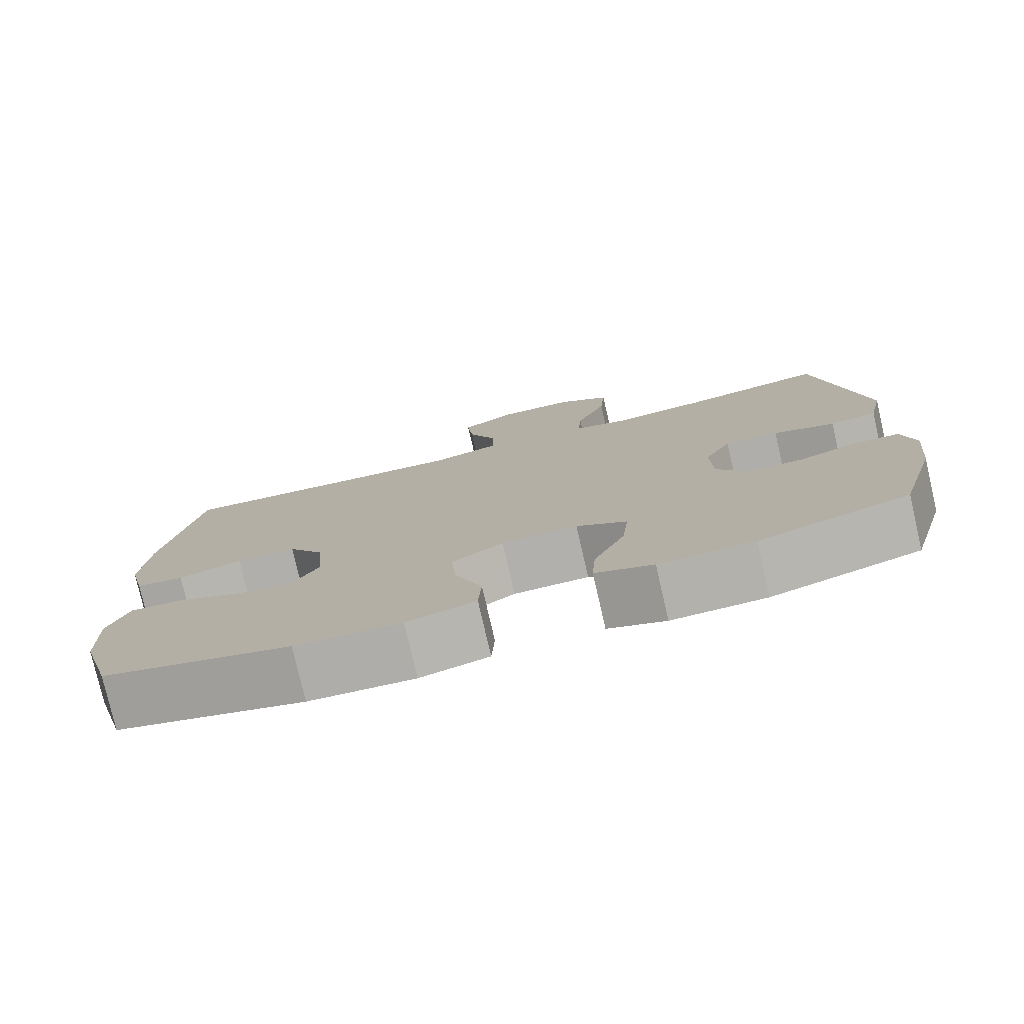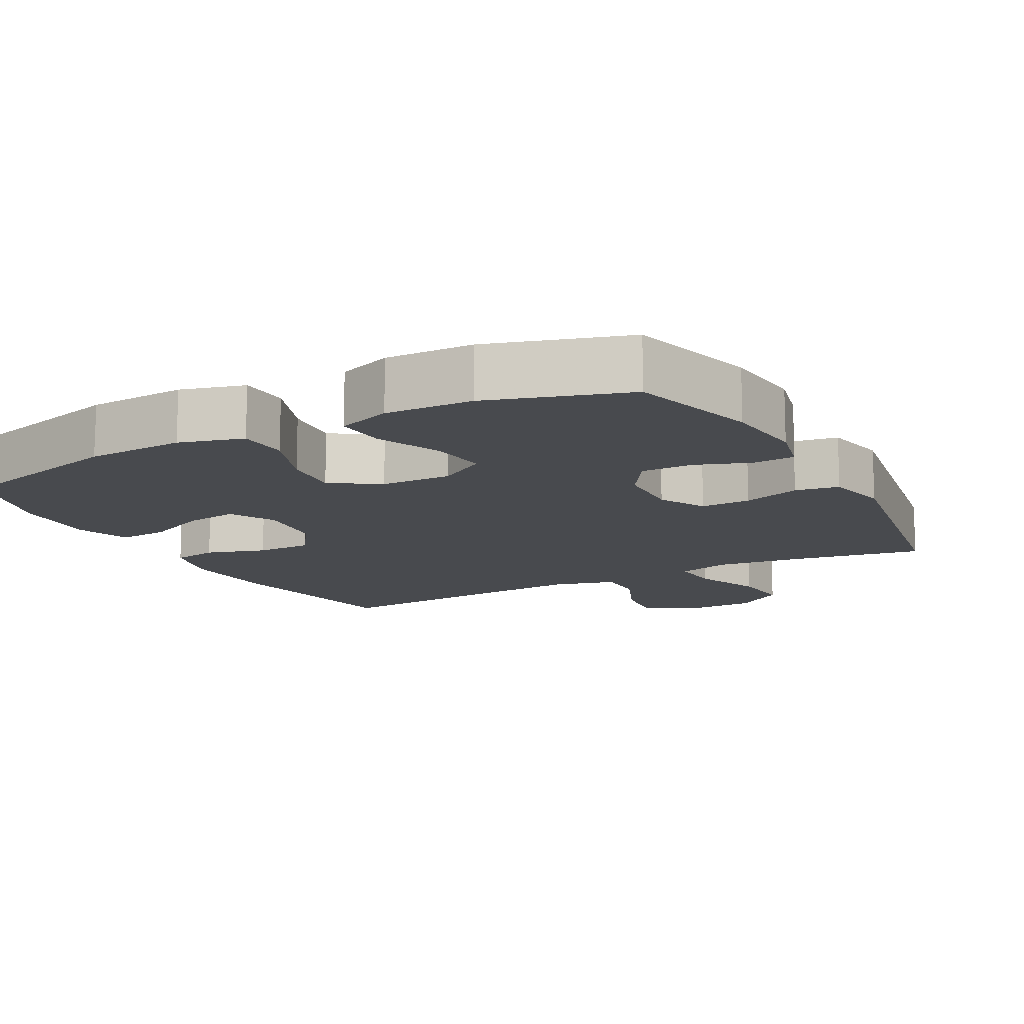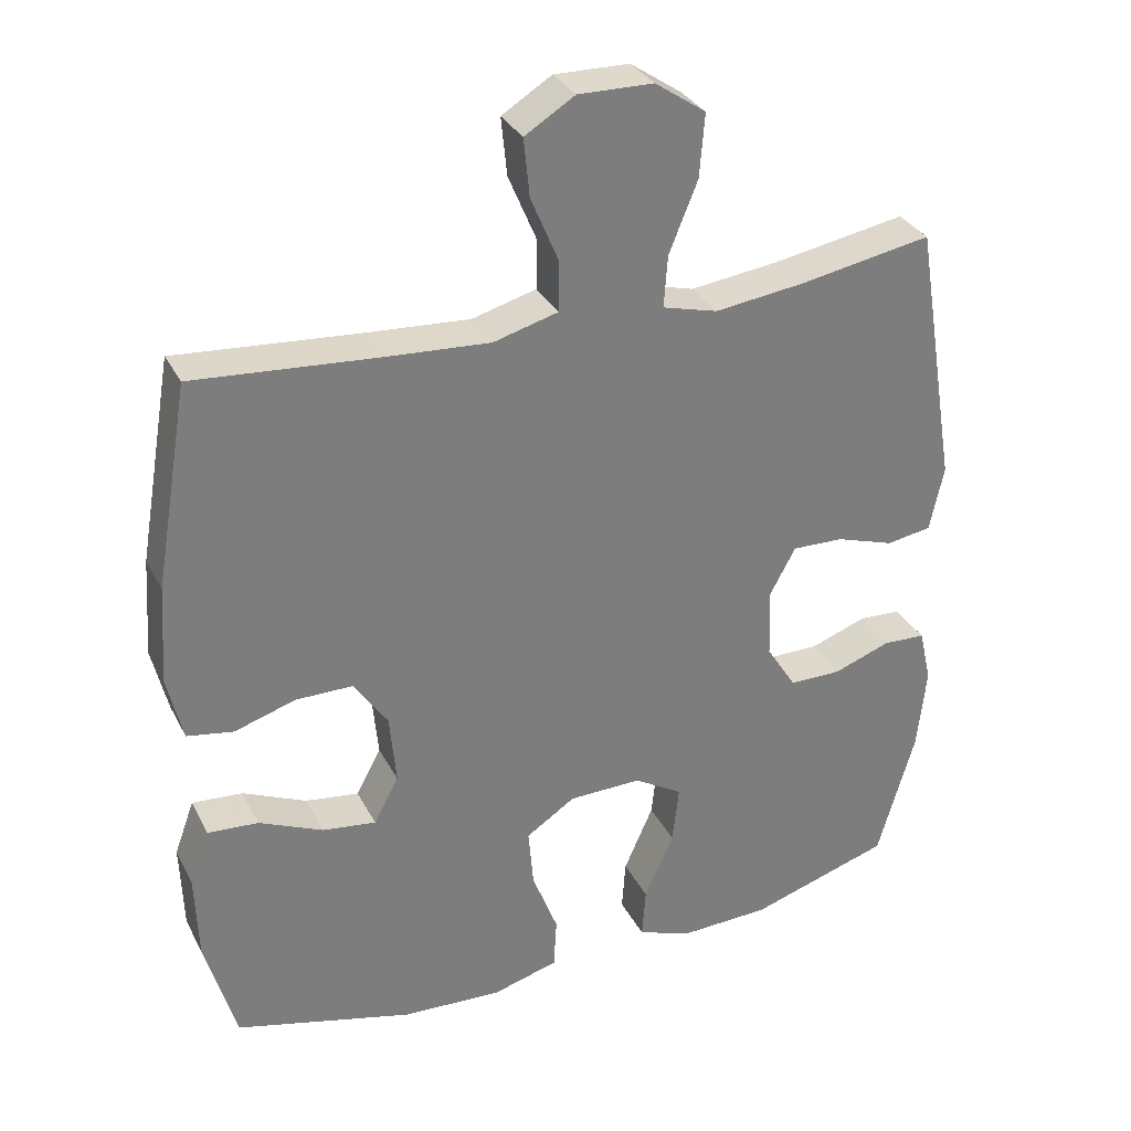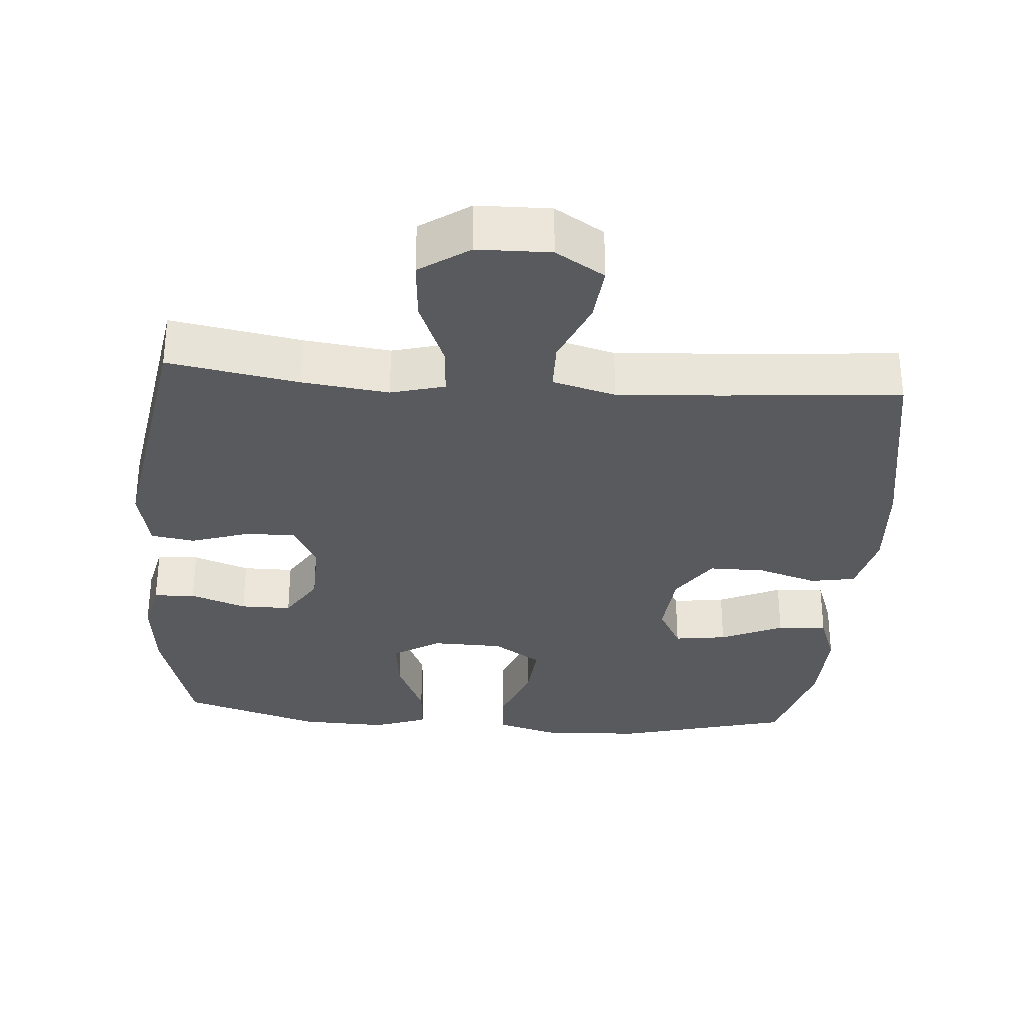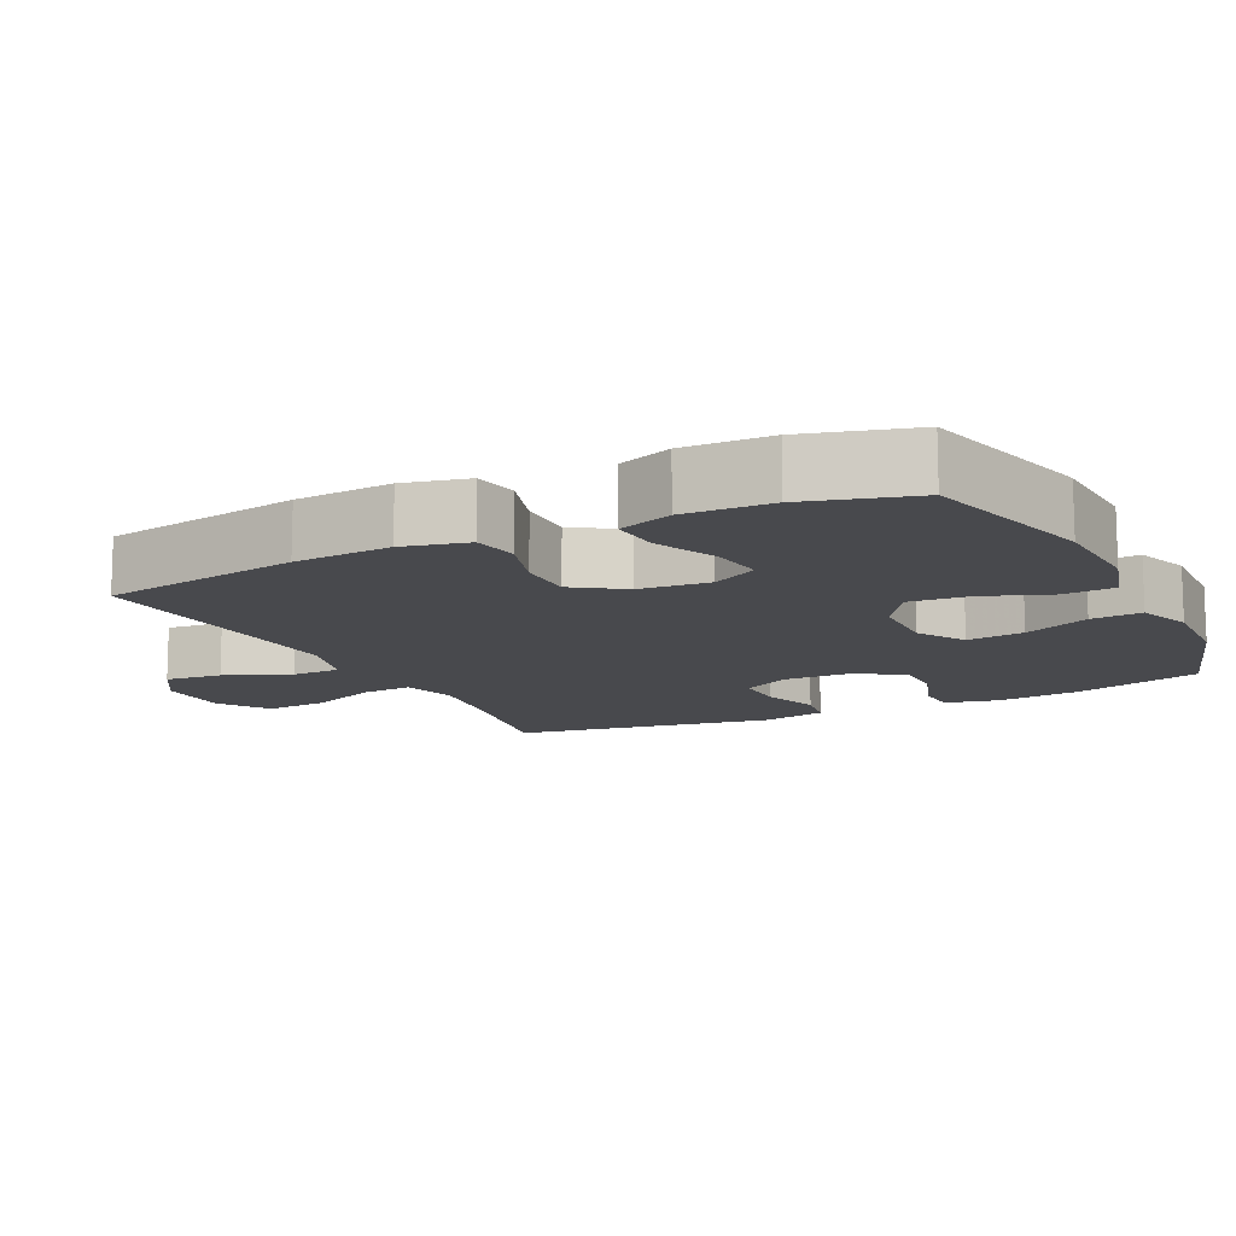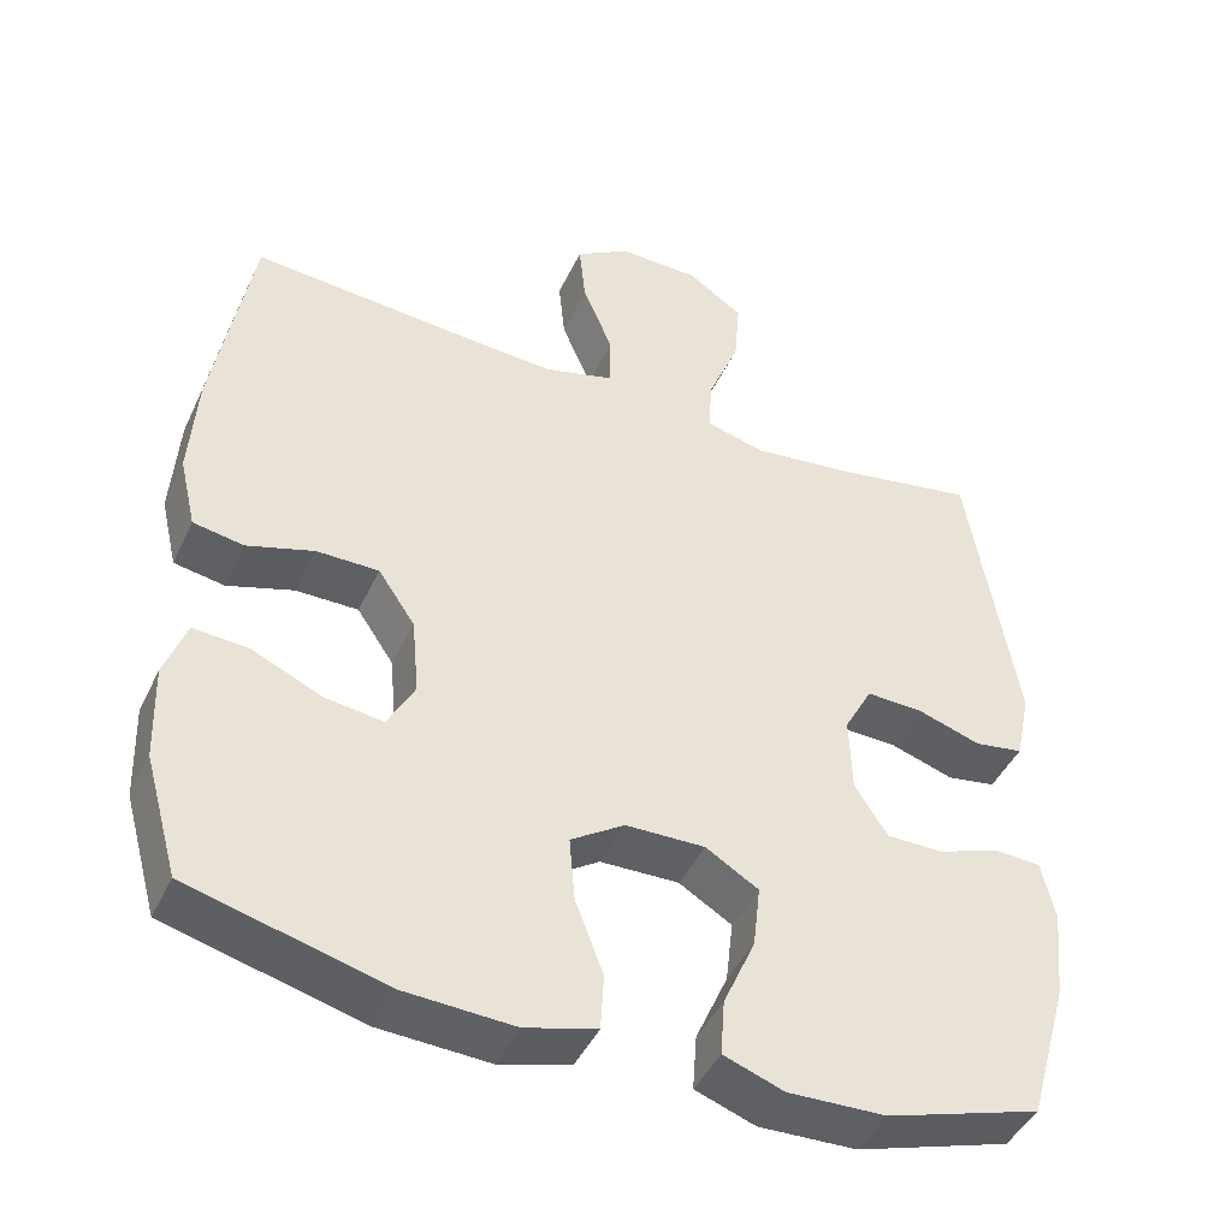
<metadata>
{"format":"obj","ext":"obj","renderer":"f3d","projection":"perspective","resolution":1024,"background":"white","views":[{"elev":-78.3,"azim":-167.0,"up":"+Z"},{"elev":-13.2,"azim":-151.8,"up":"+Y"},{"elev":32.0,"azim":156.4,"up":"+Z"},{"elev":-31.7,"azim":-4.4,"up":"+Y"},{"elev":-12.5,"azim":116.3,"up":"+Y"},{"elev":-44.5,"azim":155.9,"up":"+Z"}]}
</metadata>
<code>
v -0.5 0.07 -0.5
v -0.551 0.07 -0.321
v -0.563 0.07 -0.207
v -0.546 0.07 -0.133
v -0.488 0.07 -0.13
v -0.41 0.07 -0.158
v -0.339 0.07 -0.158
v -0.298 0.07 -0.093
v -0.295 0.07 0.002
v -0.33 0.07 0.067
v -0.4 0.07 0.065
v -0.48 0.07 0.039
v -0.541 0.07 0.049
v -0.56 0.07 0.138
v -0.5 0.07 0.5
v -0.318 0.07 0.468
v -0.197 0.07 0.453
v -0.122 0.07 0.473
v -0.127 0.07 0.543
v -0.166 0.07 0.639
v -0.173 0.07 0.725
v -0.104 0.07 0.772
v -0.002 0.07 0.774
v 0.066 0.07 0.732
v 0.058 0.07 0.653
v 0.02 0.07 0.563
v 0.021 0.07 0.495
v 0.109 0.07 0.471
v 0.246 0.07 0.48
v 0.5 0.07 0.5
v 0.547 0.07 0.225
v 0.556 0.07 0.091
v 0.535 0.07 0.002
v 0.472 0.07 -0.009
v 0.389 0.07 0.017
v 0.311 0.07 0.017
v 0.265 0.07 -0.051
v 0.256 0.07 -0.148
v 0.29 0.07 -0.211
v 0.363 0.07 -0.201
v 0.45 0.07 -0.162
v 0.519 0.07 -0.157
v 0.546 0.07 -0.231
v 0.542 0.07 -0.351
v 0.5 0.07 -0.5
v 0.256 0.07 -0.564
v 0.119 0.07 -0.571
v 0.03 0.07 -0.546
v 0.026 0.07 -0.476
v 0.061 0.07 -0.384
v 0.068 0.07 -0.303
v 0.001 0.07 -0.259
v -0.098 0.07 -0.257
v -0.164 0.07 -0.297
v -0.155 0.07 -0.376
v -0.115 0.07 -0.467
v -0.11 0.07 -0.537
v -0.185 0.07 -0.564
v -0.307 0.07 -0.56
v -0.5 0 -0.5
v -0.551 0 -0.321
v -0.563 0 -0.207
v -0.546 0 -0.133
v -0.488 0 -0.13
v -0.41 0 -0.158
v -0.339 0 -0.158
v -0.298 0 -0.093
v -0.295 0 0.002
v -0.33 0 0.067
v -0.4 0 0.065
v -0.48 0 0.039
v -0.541 0 0.049
v -0.56 0 0.138
v -0.5 0 0.5
v -0.318 0 0.468
v -0.197 0 0.453
v -0.122 0 0.473
v -0.127 0 0.543
v -0.166 0 0.639
v -0.173 0 0.725
v -0.104 0 0.772
v -0.002 0 0.774
v 0.066 0 0.732
v 0.058 0 0.653
v 0.02 0 0.563
v 0.021 0 0.495
v 0.109 0 0.471
v 0.246 0 0.48
v 0.5 0 0.5
v 0.547 0 0.225
v 0.556 0 0.091
v 0.535 0 0.002
v 0.472 0 -0.009
v 0.389 0 0.017
v 0.311 0 0.017
v 0.265 0 -0.051
v 0.256 0 -0.148
v 0.29 0 -0.211
v 0.363 0 -0.201
v 0.45 0 -0.162
v 0.519 0 -0.157
v 0.546 0 -0.231
v 0.542 0 -0.351
v 0.5 0 -0.5
v 0.256 0 -0.564
v 0.119 0 -0.571
v 0.03 0 -0.546
v 0.026 0 -0.476
v 0.061 0 -0.384
v 0.068 0 -0.303
v 0.001 0 -0.259
v -0.098 0 -0.257
v -0.164 0 -0.297
v -0.155 0 -0.376
v -0.115 0 -0.467
v -0.11 0 -0.537
v -0.185 0 -0.564
v -0.307 0 -0.56
f 4 5 6
f 3 4 6
f 2 3 6
f 1 2 6
f 59 1 6
f 58 59 6
f 57 58 6
f 56 57 6
f 55 56 6
f 54 55 6 7
f 53 54 7 8
f 52 53 8 9
f 51 52 9 10
f 48 49 50
f 47 48 50
f 46 47 50
f 45 46 50
f 44 45 50
f 43 44 50
f 42 43 50
f 41 42 50
f 40 41 50
f 39 40 50 51
f 38 39 51 10
f 33 34 35
f 32 33 35
f 31 32 35
f 30 31 35
f 29 30 35
f 28 29 35 36
f 27 28 36 37
f 24 25 26
f 23 24 26
f 22 23 26
f 21 22 26
f 20 21 26
f 19 20 26
f 18 19 26 27
f 37 38 10
f 27 37 10
f 18 27 10
f 17 18 10
f 14 15 16
f 13 14 16
f 12 13 16
f 11 12 16
f 10 11 16 17
f 65 64 63
f 65 63 62
f 65 62 61
f 65 61 60
f 65 60 118
f 65 118 117
f 65 117 116
f 65 116 115
f 65 115 114
f 66 65 114 113
f 67 66 113 112
f 68 67 112 111
f 69 68 111 110
f 109 108 107
f 109 107 106
f 109 106 105
f 109 105 104
f 109 104 103
f 109 103 102
f 109 102 101
f 109 101 100
f 109 100 99
f 110 109 99 98
f 69 110 98 97
f 94 93 92
f 94 92 91
f 94 91 90
f 94 90 89
f 94 89 88
f 95 94 88 87
f 96 95 87 86
f 85 84 83
f 85 83 82
f 85 82 81
f 85 81 80
f 85 80 79
f 85 79 78
f 86 85 78 77
f 69 97 96
f 69 96 86
f 69 86 77
f 69 77 76
f 75 74 73
f 75 73 72
f 75 72 71
f 75 71 70
f 76 75 70 69
f 1 60 61 2
f 2 61 62 3
f 3 62 63 4
f 4 63 64 5
f 5 64 65 6
f 6 65 66 7
f 7 66 67 8
f 8 67 68 9
f 9 68 69 10
f 10 69 70 11
f 11 70 71 12
f 12 71 72 13
f 13 72 73 14
f 14 73 74 15
f 15 74 75 16
f 16 75 76 17
f 17 76 77 18
f 18 77 78 19
f 19 78 79 20
f 20 79 80 21
f 21 80 81 22
f 22 81 82 23
f 23 82 83 24
f 24 83 84 25
f 25 84 85 26
f 26 85 86 27
f 27 86 87 28
f 28 87 88 29
f 29 88 89 30
f 30 89 90 31
f 31 90 91 32
f 32 91 92 33
f 33 92 93 34
f 34 93 94 35
f 35 94 95 36
f 36 95 96 37
f 37 96 97 38
f 38 97 98 39
f 39 98 99 40
f 40 99 100 41
f 41 100 101 42
f 42 101 102 43
f 43 102 103 44
f 44 103 104 45
f 45 104 105 46
f 46 105 106 47
f 47 106 107 48
f 48 107 108 49
f 49 108 109 50
f 50 109 110 51
f 51 110 111 52
f 52 111 112 53
f 53 112 113 54
f 54 113 114 55
f 55 114 115 56
f 56 115 116 57
f 57 116 117 58
f 58 117 118 59
f 59 118 60 1

</code>
